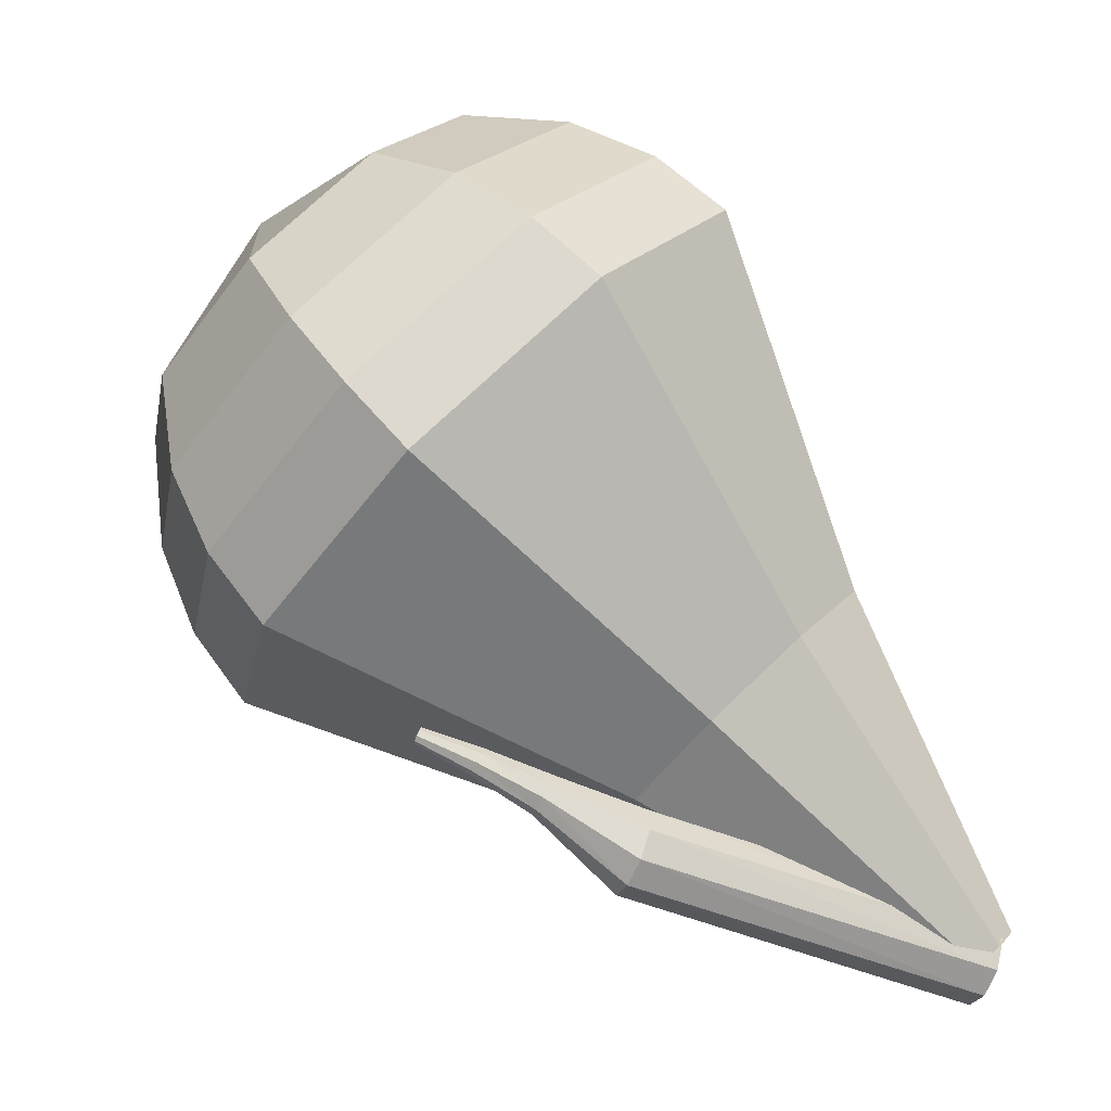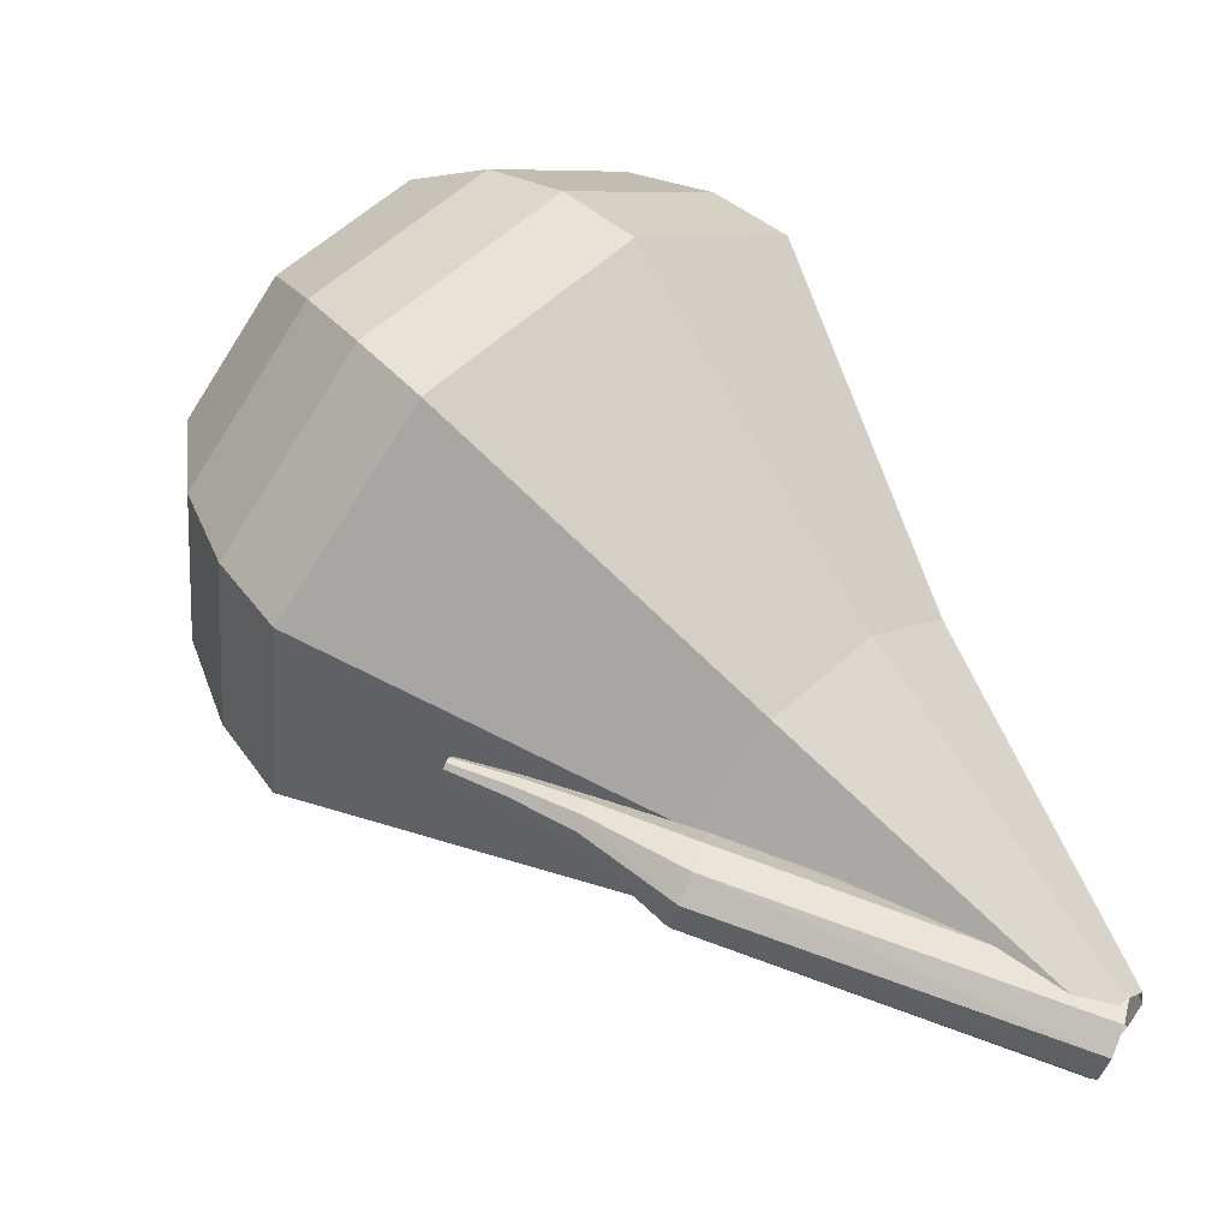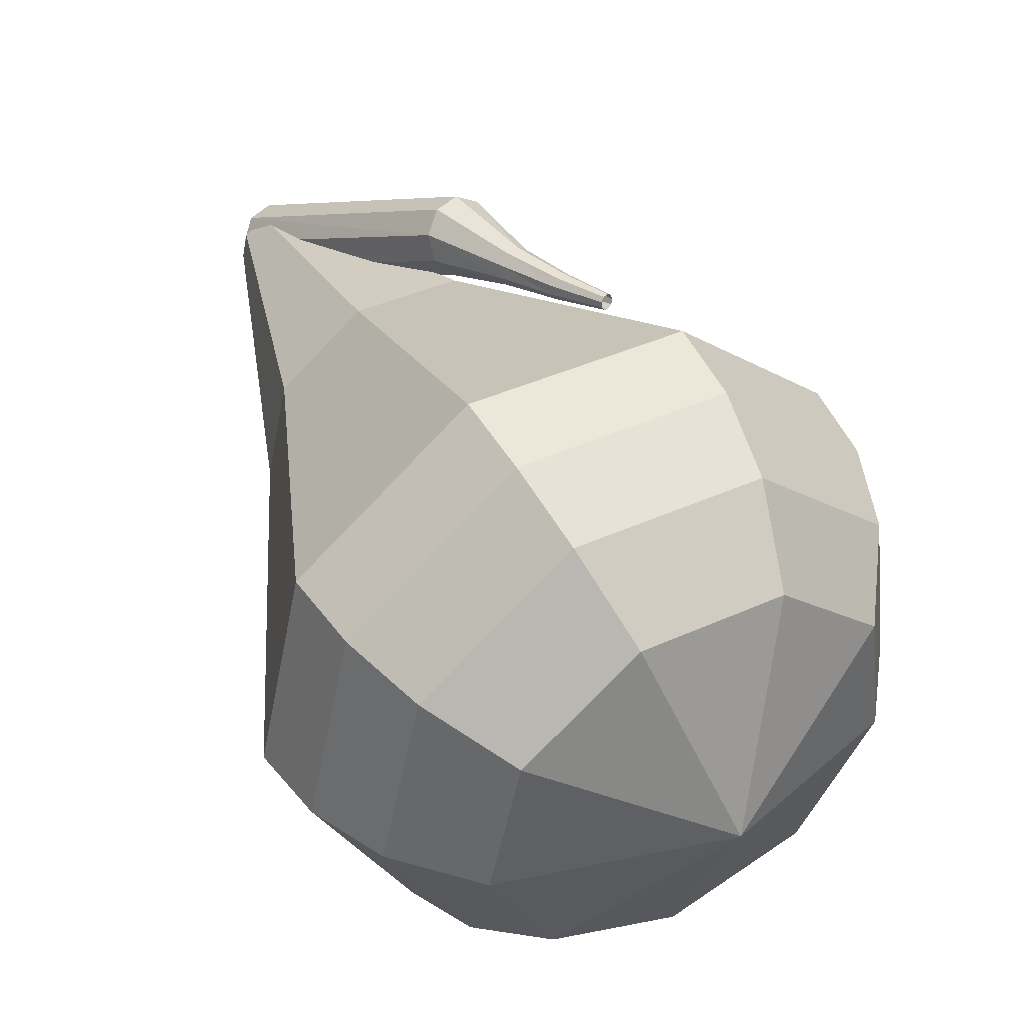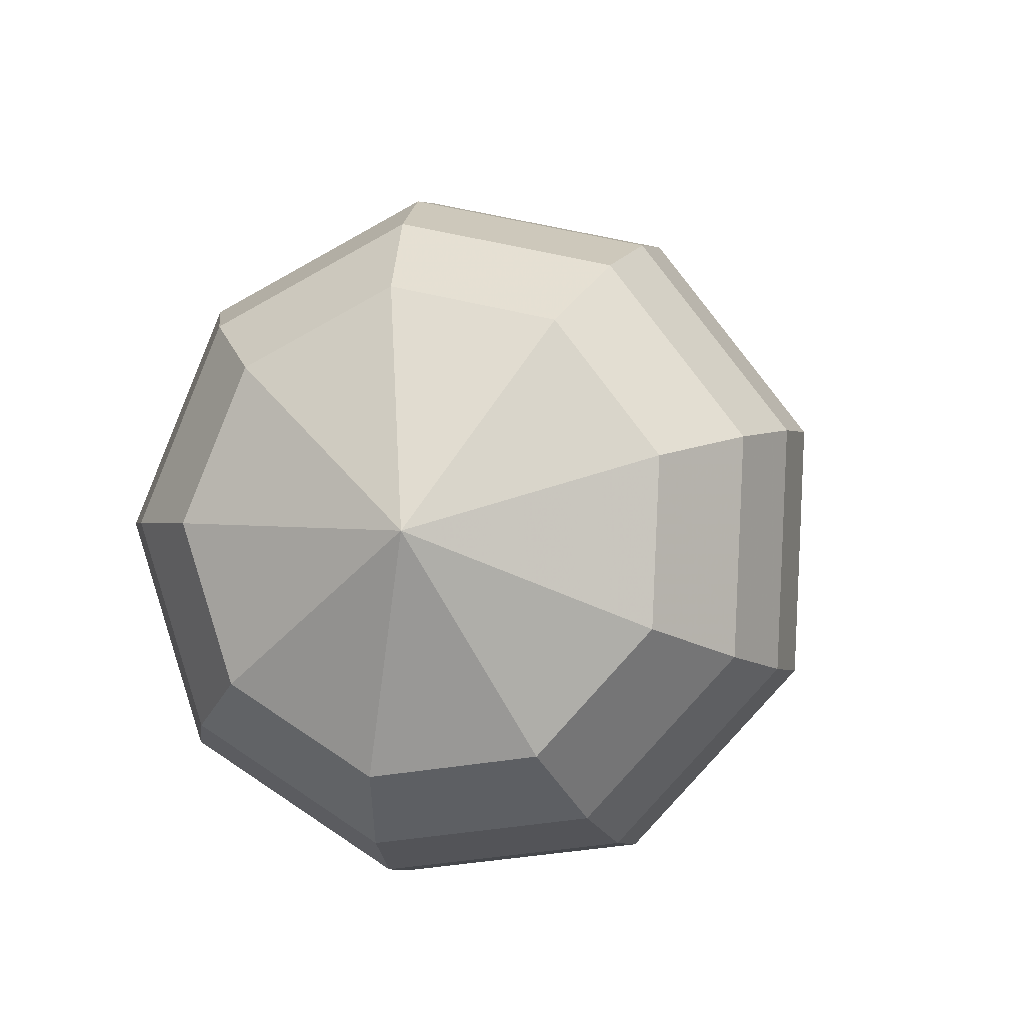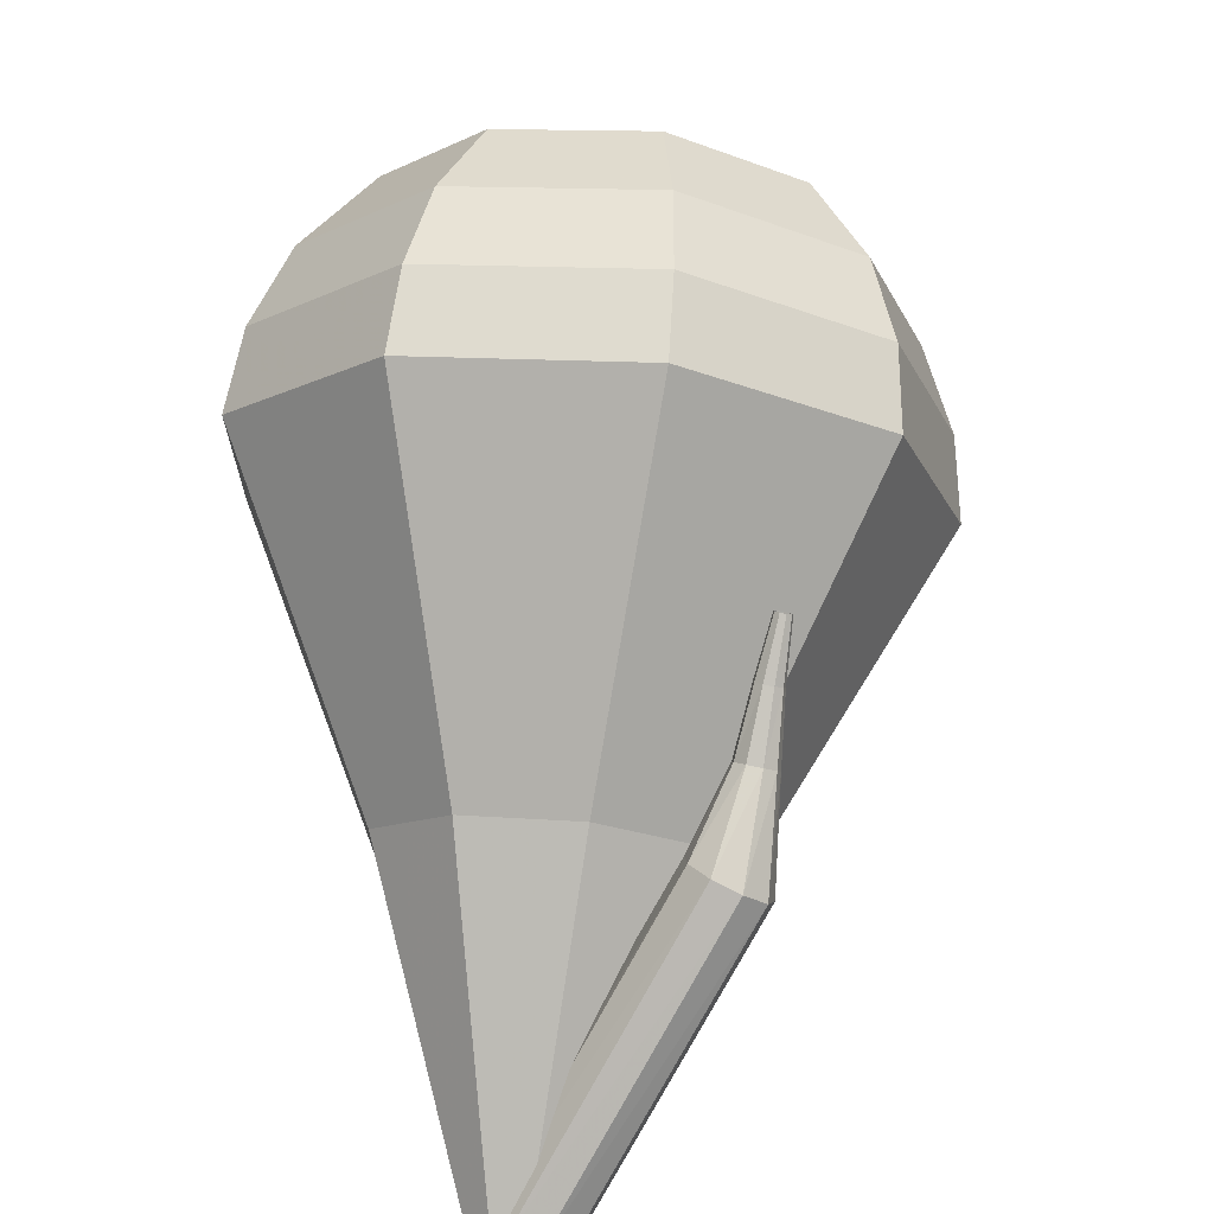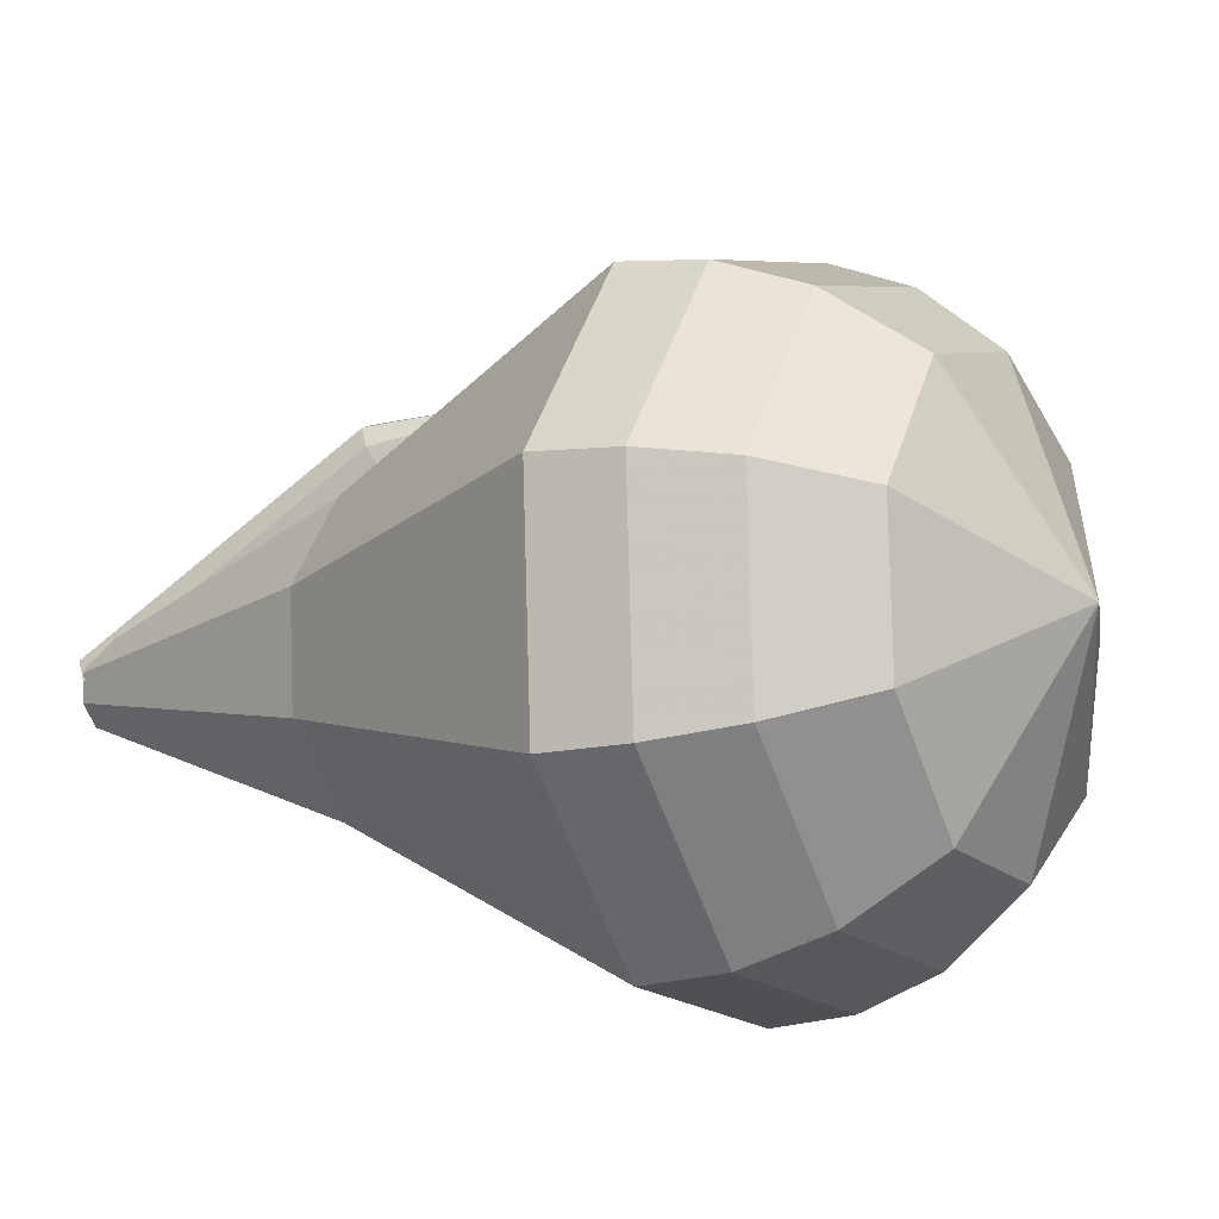
<metadata>
{"format":"obj","ext":"obj","renderer":"f3d","projection":"perspective","resolution":1024,"background":"white","views":[{"elev":-2.5,"azim":27.4,"up":"+Y"},{"elev":-20.8,"azim":32.8,"up":"+Y"},{"elev":60.1,"azim":-167.4,"up":"+Z"},{"elev":11.4,"azim":-126.3,"up":"+Z"},{"elev":-60.6,"azim":-78.4,"up":"+Y"},{"elev":16.8,"azim":160.4,"up":"+Z"}]}
</metadata>
<code>
g tube1
v 172.9 169.6 131.5
v 172.4 169.5 131
v 172 169.1 130.7
v 171.8 168.4 130.8
v 171.9 167.9 131.2
v 172.3 167.7 131.7
v 172.8 168 132.1
v 173.1 168.6 132.2
v 173.2 169.2 132
v 172.9 169.6 131.5
v 166.9 172.2 136.9
v 166.5 172.1 136.4
v 166 171.7 136.1
v 165.8 171.1 136.2
v 165.9 170.5 136.7
v 166.2 170.3 137.2
v 166.7 170.6 137.6
v 167.1 171.2 137.7
v 167.1 171.8 137.5
v 166.9 172.2 136.9
v 165.1 172.9 137.8
v 164.9 172.9 137.5
v 164.7 172.7 137.4
v 164.5 172.4 137.4
v 164.5 172.1 137.7
v 164.6 172.1 138
v 164.8 172.2 138.2
v 165 172.5 138.3
v 165.1 172.8 138.1
v 165.1 172.9 137.8
v 163.6 173.5 138.4
v 163.5 173.5 138.2
v 163.4 173.3 138.1
v 163.3 173.1 138.1
v 163.3 172.9 138.3
v 163.3 172.9 138.5
v 163.4 173 138.6
v 163.6 173.2 138.7
v 163.6 173.4 138.6
v 163.6 173.5 138.4
v 162.3 174 138.9
v 162.3 173.9 138.8
v 162.2 173.8 138.7
v 162.1 173.7 138.7
v 162.1 173.6 138.8
v 162.2 173.6 138.9
v 162.2 173.7 139
v 162.3 173.8 139.1
v 162.3 173.9 139
v 162.3 174 138.9
f 1 2 12
f 12 11 1
f 2 3 13
f 13 12 2
f 3 4 14
f 14 13 3
f 4 5 15
f 15 14 4
f 5 6 16
f 16 15 5
f 6 7 17
f 17 16 6
f 7 8 18
f 18 17 7
f 8 9 19
f 19 18 8
f 9 10 20
f 20 19 9
f 11 12 22
f 22 21 11
f 12 13 23
f 23 22 12
f 13 14 24
f 24 23 13
f 14 15 25
f 25 24 14
f 15 16 26
f 26 25 15
f 16 17 27
f 27 26 16
f 17 18 28
f 28 27 17
f 18 19 29
f 29 28 18
f 19 20 30
f 30 29 19
f 21 22 32
f 32 31 21
f 22 23 33
f 33 32 22
f 23 24 34
f 34 33 23
f 24 25 35
f 35 34 24
f 25 26 36
f 36 35 25
f 26 27 37
f 37 36 26
f 27 28 38
f 38 37 27
f 28 29 39
f 39 38 28
f 29 30 40
f 40 39 29
f 31 32 42
f 42 41 31
f 32 33 43
f 43 42 32
f 33 34 44
f 44 43 33
f 34 35 45
f 45 44 34
f 35 36 46
f 46 45 35
f 36 37 47
f 47 46 36
f 37 38 48
f 48 47 37
f 38 39 49
f 49 48 38
f 39 40 50
f 50 49 39
v 173.2 169.4 131.5
v 172.9 169.3 130.8
v 172.5 169 130.5
v 172 168.5 130.6
v 171.7 168.1 131.1
v 171.8 168 131.8
v 172.2 168.2 132.3
v 172.8 168.6 132.4
v 173.1 169.1 132.1
v 173.2 169.4 131.5
v 170.2 177 133.2
v 169.1 176.8 130.7
v 167.2 175.4 129.4
v 165.3 173.5 129.9
v 164.4 172 131.9
v 164.8 171.5 134.5
v 166.4 172.4 136.6
v 168.4 174.1 137
v 169.9 175.9 135.7
v 170.2 177 133.2
v 169.6 179.1 133.7
v 168.3 178.8 130.5
v 165.9 177.1 128.9
v 163.5 174.7 129.5
v 162.3 172.8 132
v 162.8 172.3 135.3
v 164.8 173.3 137.9
v 167.3 175.5 138.4
v 169.2 177.8 136.8
v 169.6 179.1 133.7
v 169 181.2 134.1
v 167.4 180.9 130.4
v 164.5 178.8 128.4
v 161.7 176 129.1
v 160.2 173.7 132.1
v 160.8 173 136.1
v 163.2 174.3 139.2
v 166.3 176.9 139.8
v 168.6 179.6 137.9
v 169 181.2 134.1
v 168.5 183.3 134.6
v 166.6 182.9 130.2
v 163.2 180.5 127.8
v 159.8 177.2 128.7
v 158.1 174.5 132.2
v 158.9 173.7 136.9
v 161.7 175.2 140.5
v 165.3 178.3 141.3
v 167.9 181.5 138.9
v 168.5 183.3 134.6
v 167.9 185.4 135
v 165.7 185 130
v 161.8 182.2 127.3
v 158 178.4 128.2
v 156.1 175.3 132.3
v 156.9 174.4 137.7
v 160.1 176.1 141.8
v 164.2 179.7 142.7
v 167.3 183.3 140
v 167.9 185.4 135
v 166.4 186.7 135.4
v 164.3 186.3 130.6
v 160.5 183.6 128
v 156.8 179.9 128.9
v 154.9 176.9 132.9
v 155.7 176.1 138
v 158.9 177.7 142
v 162.8 181.1 142.9
v 165.8 184.6 140.3
v 166.4 186.7 135.4
v 164.4 187.6 135.9
v 162.6 187.2 131.6
v 159.2 184.8 129.2
v 155.9 181.5 130
v 154.2 178.8 133.6
v 154.9 178.1 138.2
v 157.7 179.5 141.7
v 161.3 182.6 142.5
v 163.9 185.7 140.2
v 164.4 187.6 135.9
v 161.9 187.9 136.3
v 160.5 187.6 133
v 157.9 185.8 131.3
v 155.4 183.2 131.9
v 154.1 181.2 134.6
v 154.7 180.6 138.1
v 156.8 181.7 140.8
v 159.5 184.1 141.4
v 161.5 186.5 139.7
v 161.9 187.9 136.3
v 156.7 185.7 136.8
v 156.7 185.7 136.8
v 156.7 185.7 136.8
v 156.7 185.7 136.8
v 156.7 185.7 136.8
v 156.7 185.7 136.8
v 156.7 185.7 136.8
v 156.7 185.7 136.8
v 156.7 185.7 136.8
v 156.7 185.7 136.8
f 51 52 62
f 62 61 51
f 52 53 63
f 63 62 52
f 53 54 64
f 64 63 53
f 54 55 65
f 65 64 54
f 55 56 66
f 66 65 55
f 56 57 67
f 67 66 56
f 57 58 68
f 68 67 57
f 58 59 69
f 69 68 58
f 59 60 70
f 70 69 59
f 61 62 72
f 72 71 61
f 62 63 73
f 73 72 62
f 63 64 74
f 74 73 63
f 64 65 75
f 75 74 64
f 65 66 76
f 76 75 65
f 66 67 77
f 77 76 66
f 67 68 78
f 78 77 67
f 68 69 79
f 79 78 68
f 69 70 80
f 80 79 69
f 71 72 82
f 82 81 71
f 72 73 83
f 83 82 72
f 73 74 84
f 84 83 73
f 74 75 85
f 85 84 74
f 75 76 86
f 86 85 75
f 76 77 87
f 87 86 76
f 77 78 88
f 88 87 77
f 78 79 89
f 89 88 78
f 79 80 90
f 90 89 79
f 81 82 92
f 92 91 81
f 82 83 93
f 93 92 82
f 83 84 94
f 94 93 83
f 84 85 95
f 95 94 84
f 85 86 96
f 96 95 85
f 86 87 97
f 97 96 86
f 87 88 98
f 98 97 87
f 88 89 99
f 99 98 88
f 89 90 100
f 100 99 89
f 91 92 102
f 102 101 91
f 92 93 103
f 103 102 92
f 93 94 104
f 104 103 93
f 94 95 105
f 105 104 94
f 95 96 106
f 106 105 95
f 96 97 107
f 107 106 96
f 97 98 108
f 108 107 97
f 98 99 109
f 109 108 98
f 99 100 110
f 110 109 99
f 101 102 112
f 112 111 101
f 102 103 113
f 113 112 102
f 103 104 114
f 114 113 103
f 104 105 115
f 115 114 104
f 105 106 116
f 116 115 105
f 106 107 117
f 117 116 106
f 107 108 118
f 118 117 107
f 108 109 119
f 119 118 108
f 109 110 120
f 120 119 109
f 111 112 122
f 122 121 111
f 112 113 123
f 123 122 112
f 113 114 124
f 124 123 113
f 114 115 125
f 125 124 114
f 115 116 126
f 126 125 115
f 116 117 127
f 127 126 116
f 117 118 128
f 128 127 117
f 118 119 129
f 129 128 118
f 119 120 130
f 130 129 119
f 121 122 132
f 132 131 121
f 122 123 133
f 133 132 122
f 123 124 134
f 134 133 123
f 124 125 135
f 135 134 124
f 125 126 136
f 136 135 125
f 126 127 137
f 137 136 126
f 127 128 138
f 138 137 127
f 128 129 139
f 139 138 128
f 129 130 140
f 140 139 129
f 131 132 142
f 142 141 131
f 132 133 143
f 143 142 132
f 133 134 144
f 144 143 133
f 134 135 145
f 145 144 134
f 135 136 146
f 146 145 135
f 136 137 147
f 147 146 136
f 137 138 148
f 148 147 137
f 138 139 149
f 149 148 138
f 139 140 150
f 150 149 139
g

</code>
